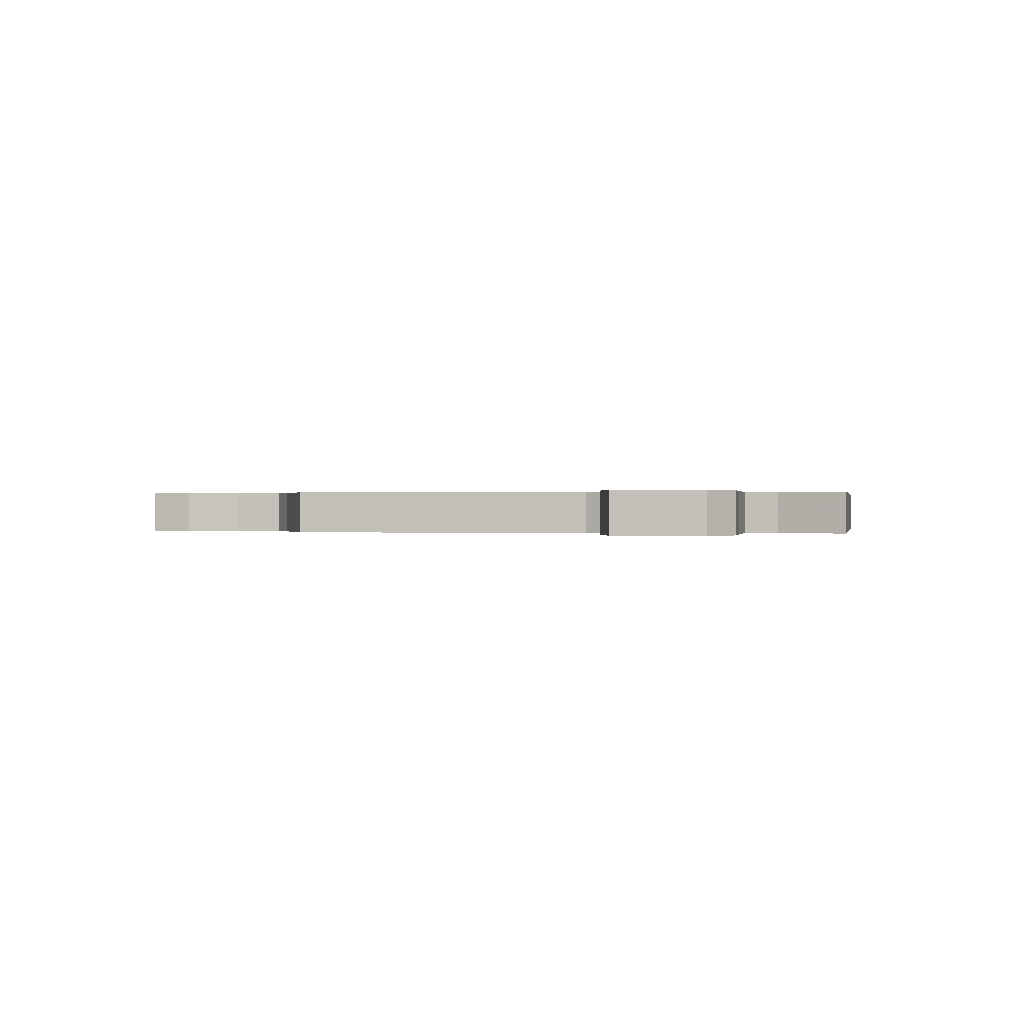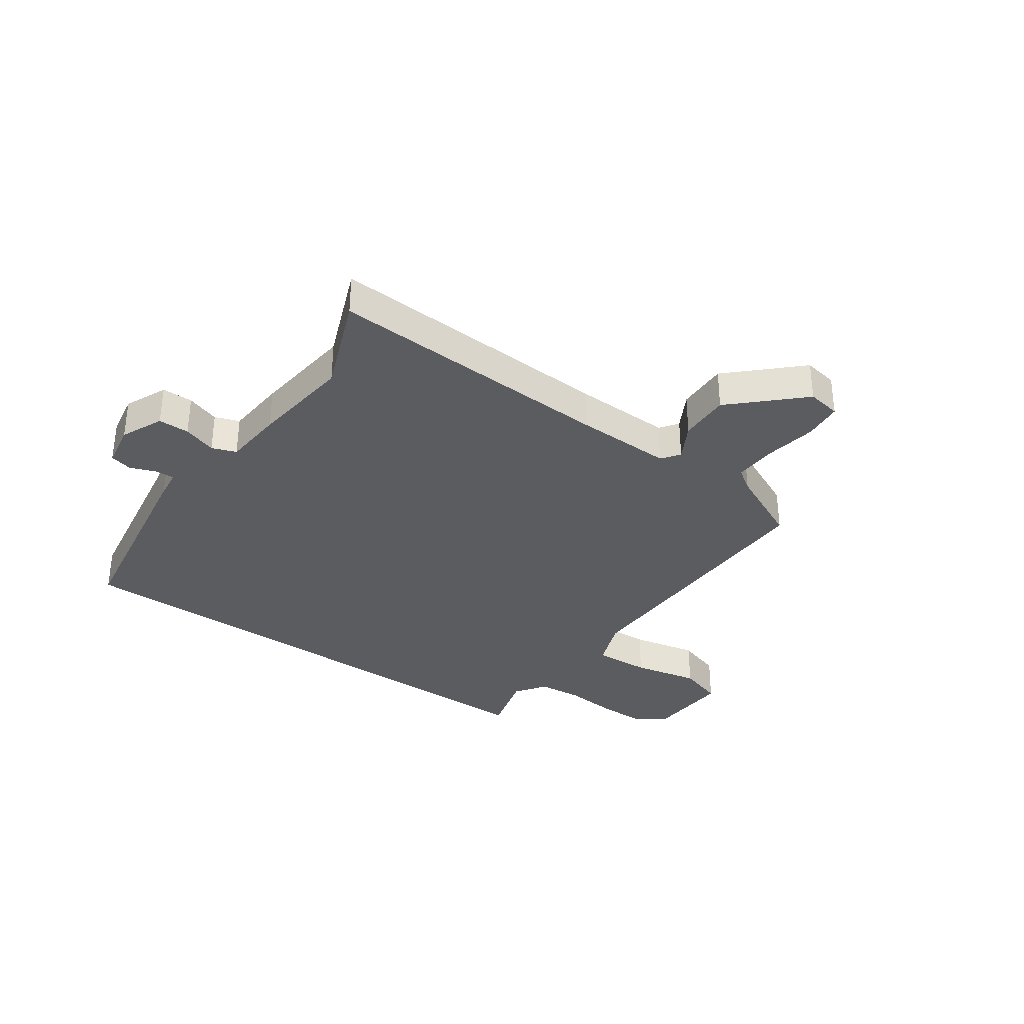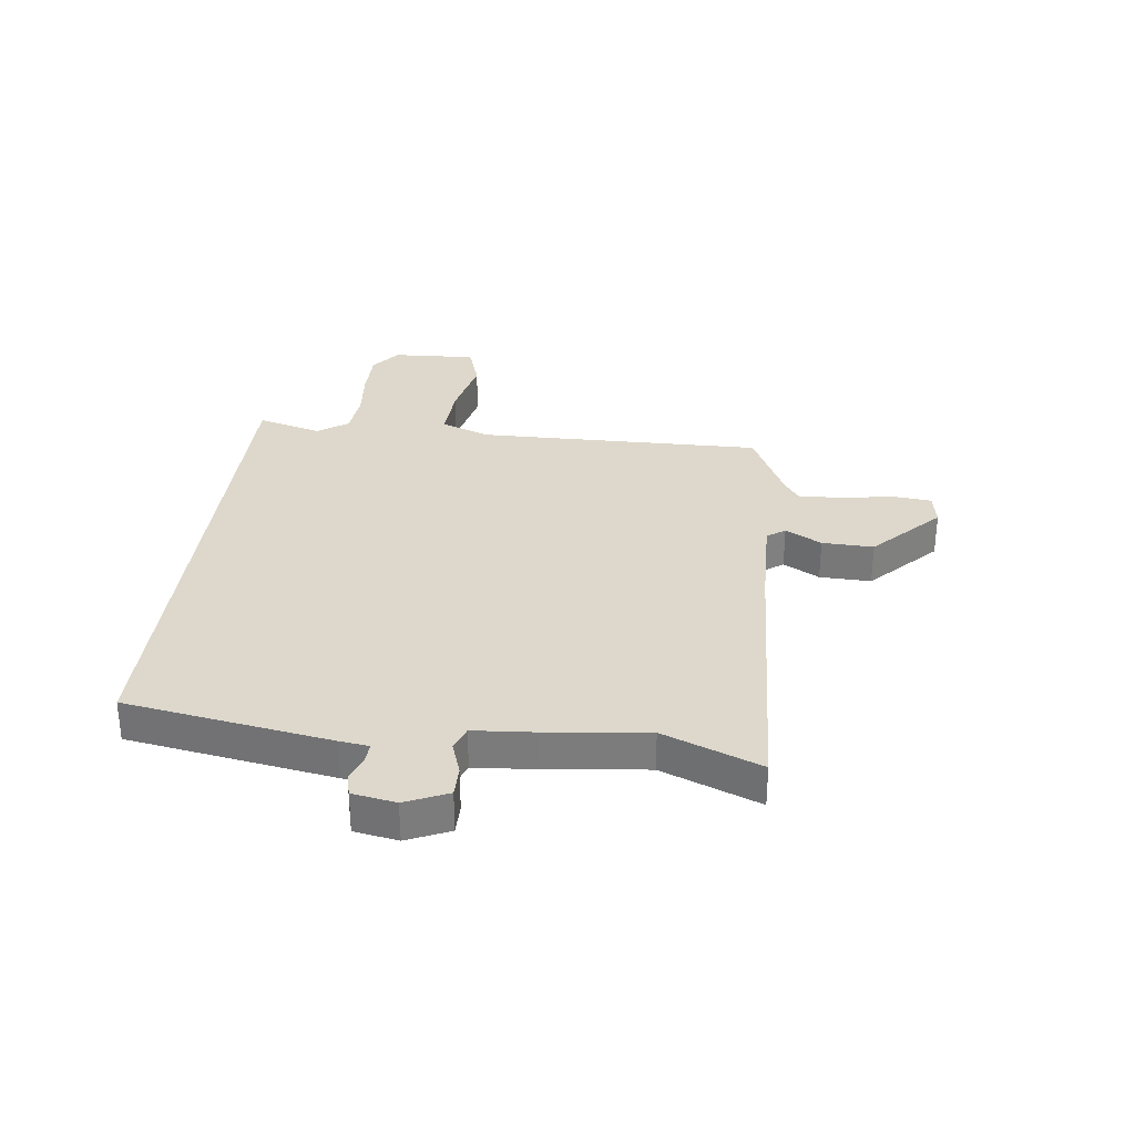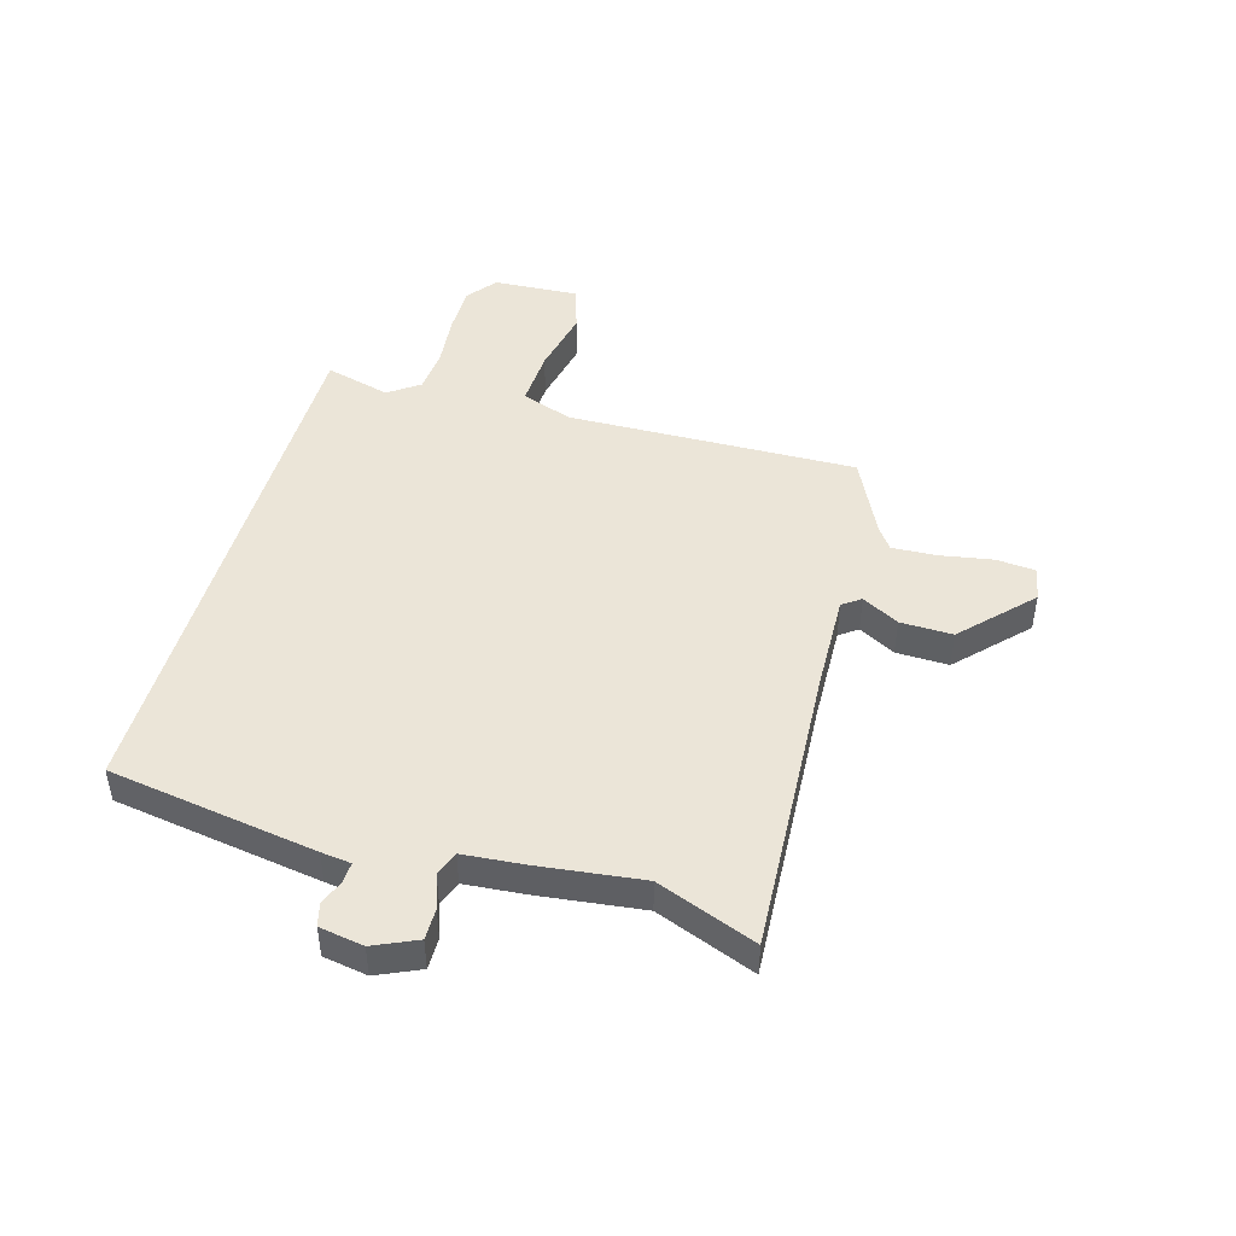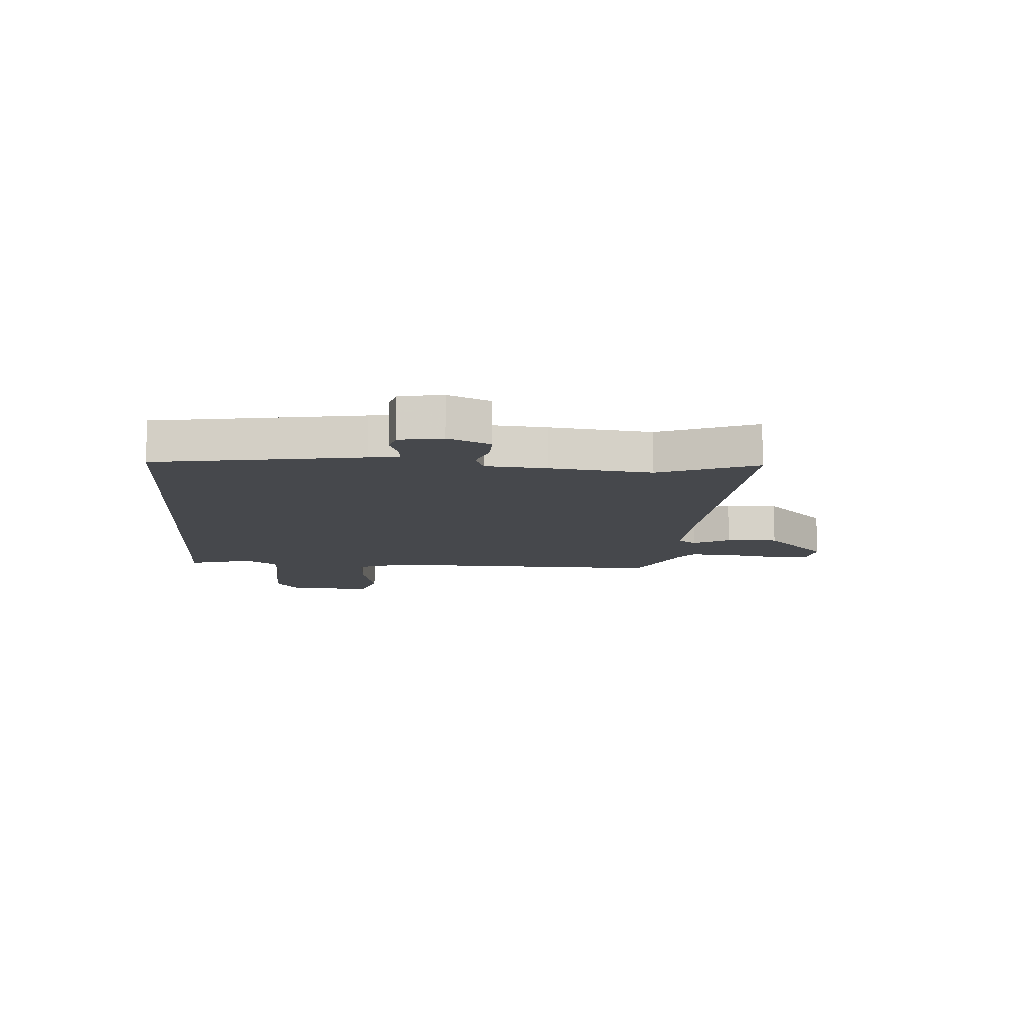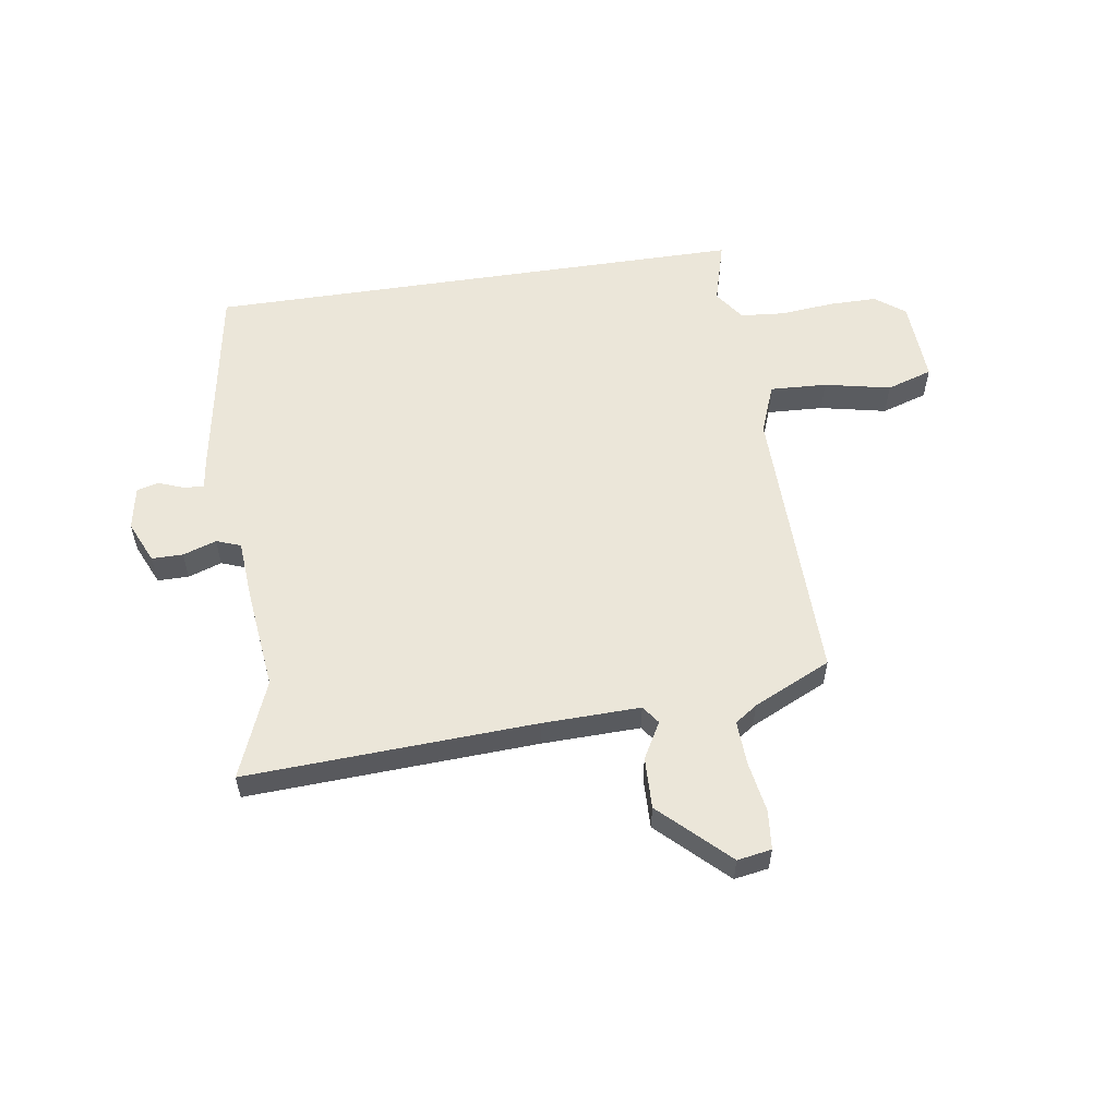
<metadata>
{"format":"obj","ext":"obj","renderer":"f3d","projection":"perspective","resolution":1024,"background":"white","views":[{"elev":0.1,"azim":100.3,"up":"+Y"},{"elev":-34.0,"azim":-35.4,"up":"+Y"},{"elev":31.2,"azim":-83.3,"up":"+Y"},{"elev":45.8,"azim":-74.5,"up":"+Y"},{"elev":-11.4,"azim":-94.3,"up":"+Y"},{"elev":56.1,"azim":-8.7,"up":"+Y"}]}
</metadata>
<code>
v 0.506 0.07 -0.5
v -0.453 0.07 -0.5
v -0.514 0.07 -0.138
v -0.521 0.07 -0.086
v -0.556 0.07 -0.088
v -0.601 0.07 -0.105
v -0.64 0.07 -0.095
v -0.654 0.07 -0.018
v -0.621 0.07 0.057
v -0.566 0.07 0.057
v -0.507 0.07 0.037
v -0.464 0.07 0.053
v -0.456 0.07 0.16
v -0.436 0.07 0.34
v -0.505 0.07 0.512
v 0.005 0.07 0.487
v 0.177 0.07 0.483
v 0.2 0.07 0.515
v 0.164 0.07 0.579
v 0.161 0.07 0.67
v 0.278 0.07 0.783
v 0.338 0.07 0.773
v 0.345 0.07 0.704
v 0.33 0.07 0.613
v 0.327 0.07 0.535
v 0.366 0.07 0.508
v 0.503 0.07 0.444
v 0.497 0.07 -0.061
v 0.531 0.07 -0.149
v 0.631 0.07 -0.144
v 0.748 0.07 -0.119
v 0.829 0.07 -0.145
v 0.822 0.07 -0.294
v 0.77 0.07 -0.334
v 0.685 0.07 -0.334
v 0.59 0.07 -0.325
v 0.512 0.07 -0.332
v 0.474 0.07 -0.386
v 0.506 0 -0.5
v -0.453 0 -0.5
v -0.514 0 -0.138
v -0.521 0 -0.086
v -0.556 0 -0.088
v -0.601 0 -0.105
v -0.64 0 -0.095
v -0.654 0 -0.018
v -0.621 0 0.057
v -0.566 0 0.057
v -0.507 0 0.037
v -0.464 0 0.053
v -0.456 0 0.16
v -0.436 0 0.34
v -0.505 0 0.512
v 0.005 0 0.487
v 0.177 0 0.483
v 0.2 0 0.515
v 0.164 0 0.579
v 0.161 0 0.67
v 0.278 0 0.783
v 0.338 0 0.773
v 0.345 0 0.704
v 0.33 0 0.613
v 0.327 0 0.535
v 0.366 0 0.508
v 0.503 0 0.444
v 0.497 0 -0.061
v 0.531 0 -0.149
v 0.631 0 -0.144
v 0.748 0 -0.119
v 0.829 0 -0.145
v 0.822 0 -0.294
v 0.77 0 -0.334
v 0.685 0 -0.334
v 0.59 0 -0.325
v 0.512 0 -0.332
v 0.474 0 -0.386
f 34 35 36
f 33 34 36
f 32 33 36
f 31 32 36
f 30 31 36
f 29 30 36 37
f 28 29 37 38
f 26 27 28 38
f 22 23 24
f 21 22 24
f 20 21 24
f 19 20 24
f 18 19 24
f 17 18 24 25
f 14 15 16
f 14 16 17
f 13 14 17
f 12 13 17
f 9 10 11
f 8 9 11
f 7 8 11
f 6 7 11
f 5 6 11
f 4 5 11 12
f 4 12 17
f 3 4 17
f 2 3 17
f 1 2 17
f 38 1 17
f 17 25 26 38
f 74 73 72
f 74 72 71
f 74 71 70
f 74 70 69
f 74 69 68
f 75 74 68 67
f 76 75 67 66
f 76 66 65 64
f 62 61 60
f 62 60 59
f 62 59 58
f 62 58 57
f 62 57 56
f 63 62 56 55
f 54 53 52
f 55 54 52
f 55 52 51
f 55 51 50
f 49 48 47
f 49 47 46
f 49 46 45
f 49 45 44
f 49 44 43
f 50 49 43 42
f 55 50 42
f 55 42 41
f 55 41 40
f 55 40 39
f 55 39 76
f 76 64 63 55
f 1 39 40 2
f 2 40 41 3
f 3 41 42 4
f 4 42 43 5
f 5 43 44 6
f 6 44 45 7
f 7 45 46 8
f 8 46 47 9
f 9 47 48 10
f 10 48 49 11
f 11 49 50 12
f 12 50 51 13
f 13 51 52 14
f 14 52 53 15
f 15 53 54 16
f 16 54 55 17
f 17 55 56 18
f 18 56 57 19
f 19 57 58 20
f 20 58 59 21
f 21 59 60 22
f 22 60 61 23
f 23 61 62 24
f 24 62 63 25
f 25 63 64 26
f 26 64 65 27
f 27 65 66 28
f 28 66 67 29
f 29 67 68 30
f 30 68 69 31
f 31 69 70 32
f 32 70 71 33
f 33 71 72 34
f 34 72 73 35
f 35 73 74 36
f 36 74 75 37
f 37 75 76 38
f 38 76 39 1

</code>
